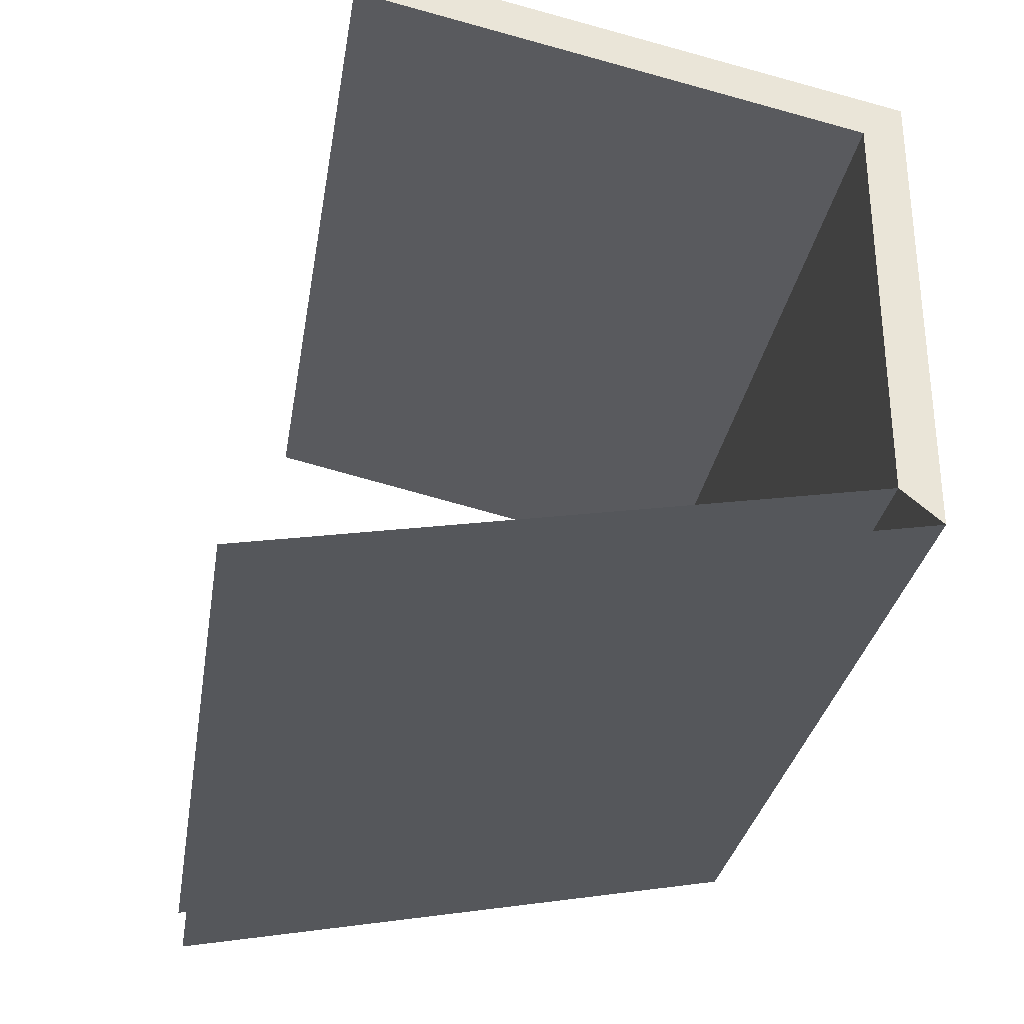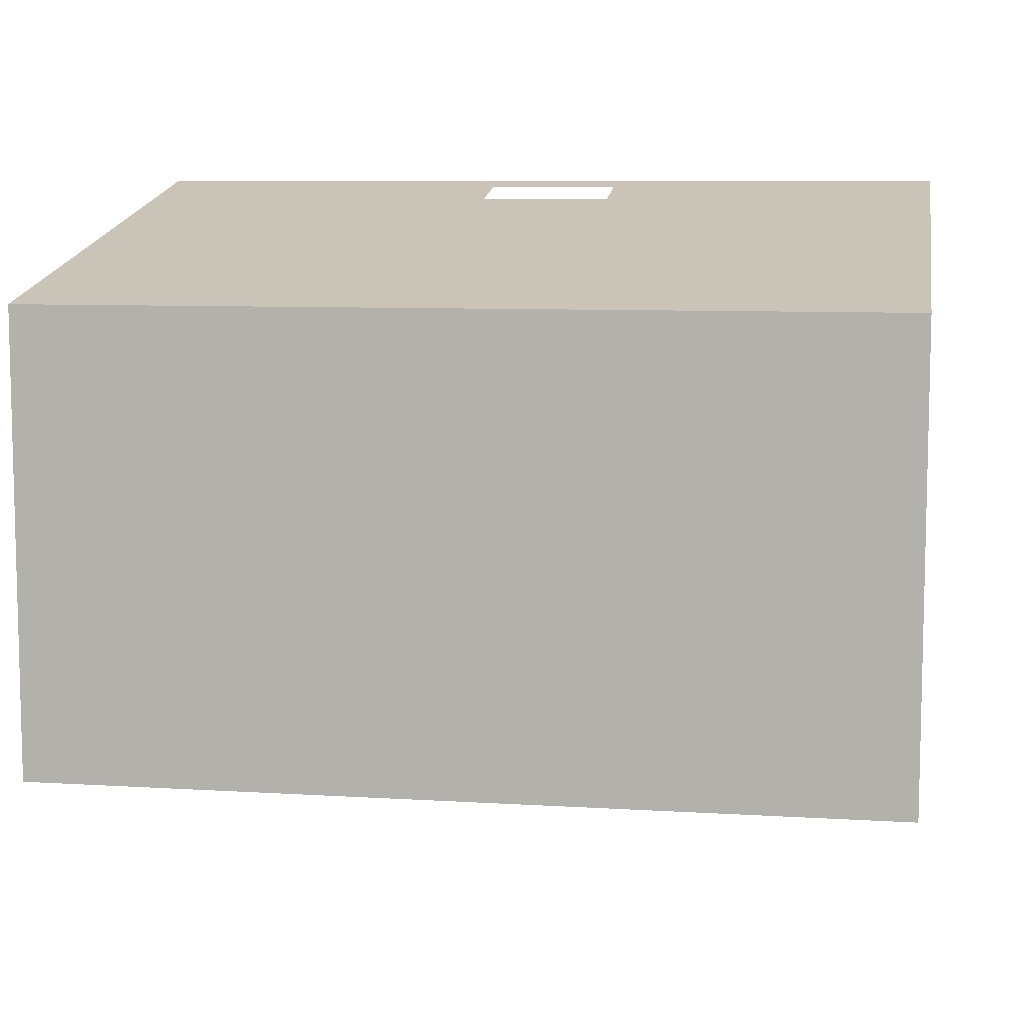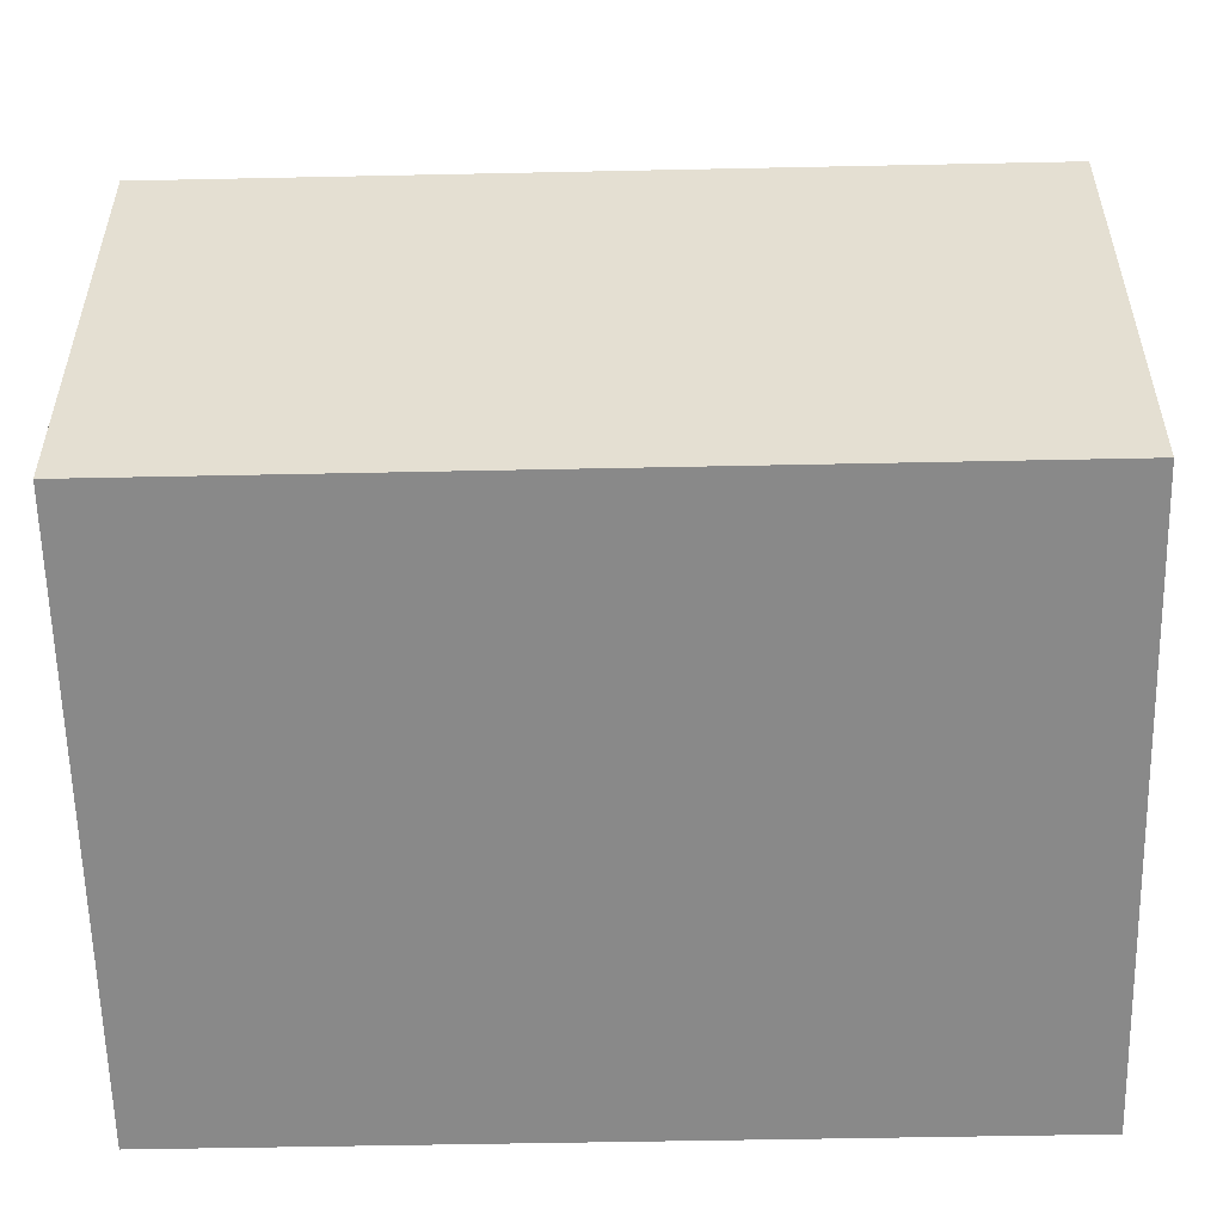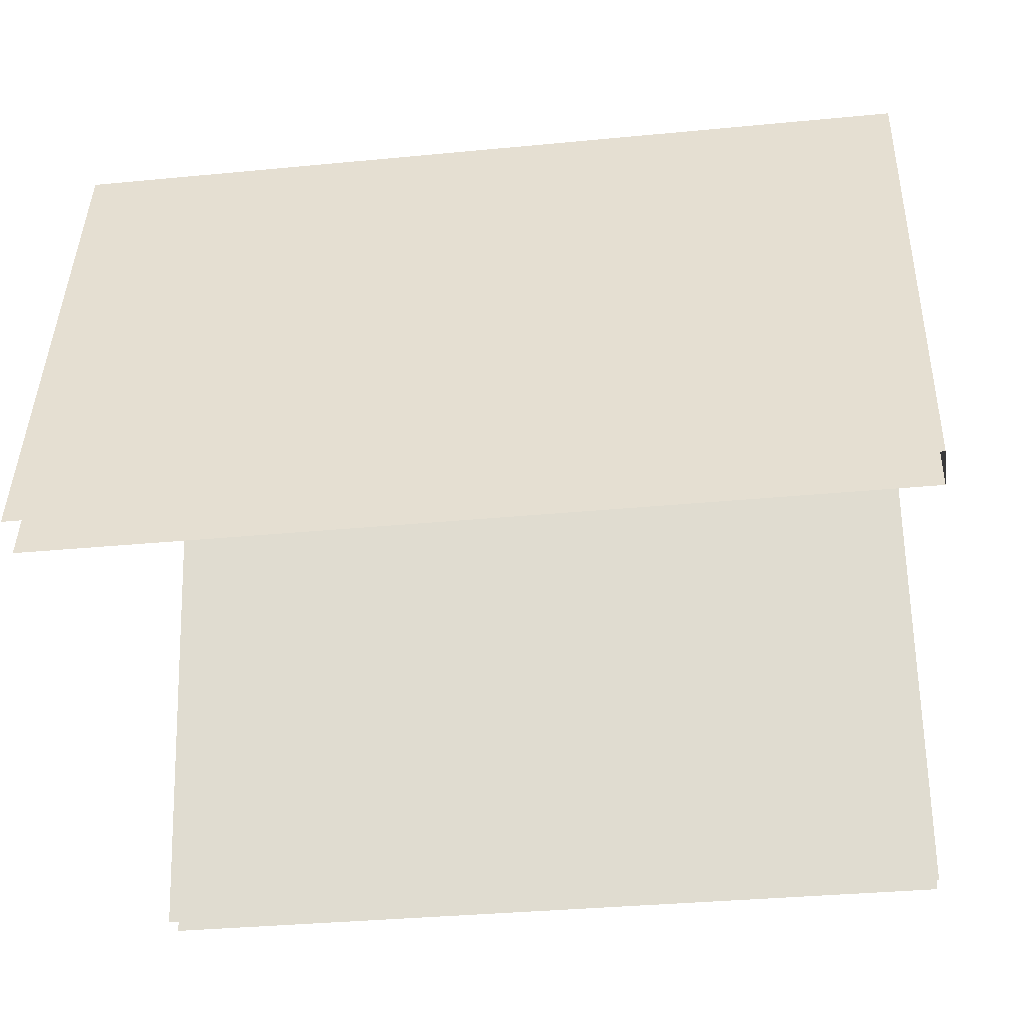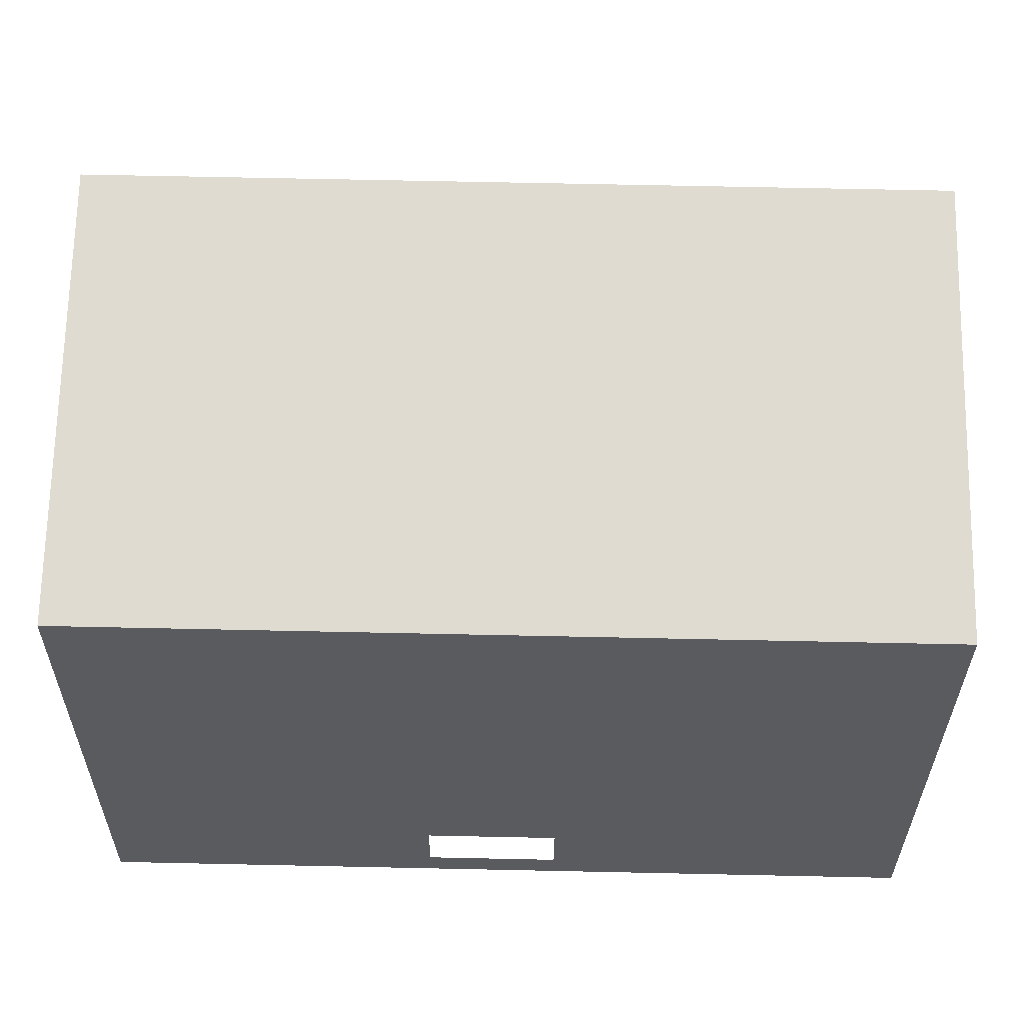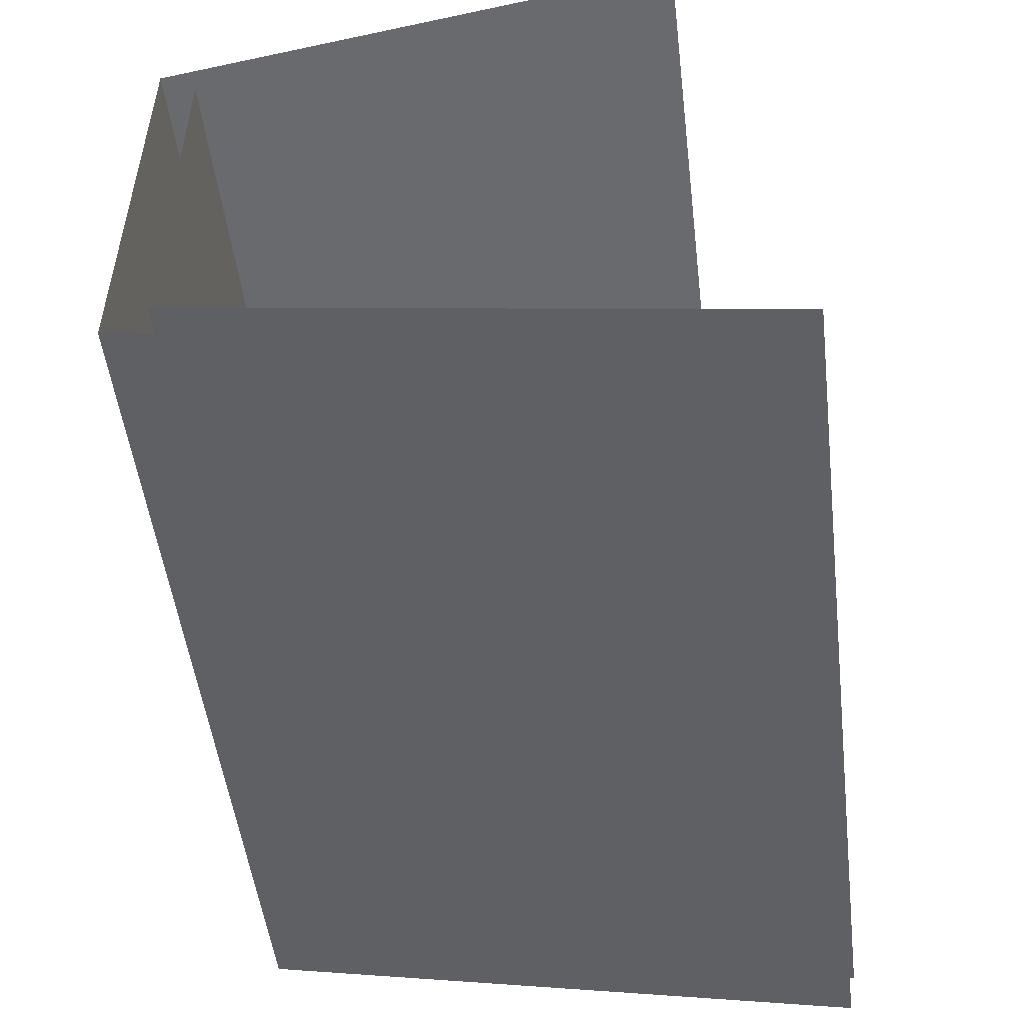
<metadata>
{"format":"obj","ext":"obj","renderer":"f3d","projection":"perspective","resolution":1024,"background":"white","views":[{"elev":-30.3,"azim":80.8,"up":"+Z"},{"elev":8.2,"azim":-170.3,"up":"+Z"},{"elev":-52.5,"azim":-178.7,"up":"+Z"},{"elev":-35.0,"azim":7.3,"up":"+Y"},{"elev":70.2,"azim":1.2,"up":"+Y"},{"elev":-51.1,"azim":-83.0,"up":"+Z"}]}
</metadata>
<code>
o 3dw.83ab18386e87bf4efef598dabc93c115/Model/Group1/Group2/mesh1/mesh1-geometry/material_1/component_0#mesh1-geometry
v -0.1742 -0.008587 0.1543
v 0.2496 -0.008587 0.1543
v -0.1742 -0.008599 0.1543
v 0.2496 0.236 0.1012
v 0.2496 -0.008587 0.1543
v -0.1742 -0.008587 0.1543
v 0.2496 -0.008599 0.1543
v -0.1742 -0.008599 0.1543
v 0.2496 -0.008587 0.1543
v 0.2496 -0.008599 0.1543
v 0.2496 -0.008587 0.1543
v 0.2496 -0.003815 0.1735
v 0.2496 -0.004432 0.1735
v 0.2496 -0.008599 0.1543
v 0.2496 -0.003815 0.1735
v 0.2496 -0.008587 0.1543
v 0.2496 0.236 0.1012
v 0.2496 0.2558 0.1172
v -0.1742 0.236 0.1012
v 0.2496 0.236 0.1012
v -0.1742 -0.008587 0.1543
v 0.2496 -0.003815 0.1735
v 0.2496 -0.008587 0.1543
v 0.2496 0.2558 0.1172
v 0.2496 -0.004211 0.1735
v 0.2496 -0.004432 0.1735
v 0.2496 -0.003815 0.1735
v 0.2496 0.236 0.1012
v 0.2496 0.236 0.04781
v 0.2496 0.2558 0.1172
v -0.1742 0.236 0.1012
v -0.1742 0.236 -0.09527
v 0.2496 0.236 0.1012
v 0.2496 0.2558 0.1172
v 0.06378 0.0104 0.1704
v 0.2496 -0.003815 0.1735
v 0.2496 -0.00407 0.1735
v 0.2496 -0.004211 0.1735
v 0.2496 -0.003815 0.1735
v -0.1742 0.2558 0.1172
v -0.1742 -0.004393 0.1737
v -0.003311 0.0104 0.1704
v 0.2496 0.236 0.04781
v 0.2496 0.236 -0.09527
v 0.2496 0.2558 0.1172
v 0.2496 0.236 0.1012
v -0.1742 0.236 -0.09527
v 0.2496 0.236 0.04781
v -0.003311 0.0104 0.1704
v 0.2496 -0.003815 0.1735
v 0.06378 0.0104 0.1704
v 0.06378 0.03871 0.1643
v 0.06378 0.0104 0.1704
v 0.2496 0.2558 0.1172
v 0.2496 -0.004393 0.1737
v -0.003311 0.0104 0.1704
v -0.1742 -0.004393 0.1737
v -0.003311 0.03871 0.1643
v -0.1742 0.2558 0.1172
v -0.003311 0.0104 0.1704
v 0.2496 0.2558 -0.1117
v 0.2496 0.2558 0.1172
v 0.2496 0.236 -0.09527
v 0.2496 0.236 -0.09527
v 0.2496 0.236 0.04781
v -0.1742 0.236 -0.09527
v 0.2496 -0.003815 0.1735
v -0.003311 0.0104 0.1704
v 0.2496 -0.004139 0.1736
v -0.1742 0.2558 0.1172
v 0.06378 0.03871 0.1643
v 0.2496 0.2558 0.1172
v 0.2496 -0.004323 0.1736
v -0.003311 0.0104 0.1704
v 0.2496 -0.004393 0.1737
v 0.06378 0.03871 0.1643
v -0.1742 0.2558 0.1172
v -0.003311 0.03871 0.1643
v 0.2496 0.2558 0.1172
v 0.2496 0.2558 -0.1117
v -0.1742 0.2558 0.1172
v 0.2496 0.236 -0.09527
v -0.1742 0.236 -0.09527
v 0.2496 0.007947 -0.1379
v -0.1742 0.2558 -0.1117
v -0.1742 0.2558 0.1172
v 0.2496 0.2558 -0.1117
v 0.2496 -0.004139 0.1736
v -0.003311 0.0104 0.1704
v 0.2496 -0.004323 0.1736
v -0.1742 0.236 -0.09527
v -0.1742 0.007947 -0.1379
v 0.2496 0.007947 -0.1379
v -0.1742 0.2558 -0.1117
v 0.2496 0.2558 -0.1117
v -0.1742 -0.04982 -0.1689
v 0.2496 -0.04982 -0.1689
v -0.1742 -0.04982 -0.1689
v 0.2496 0.2558 -0.1117
v 0.2496 0.007947 -0.1379
v -0.1742 0.007947 -0.1379
v 0.2496 -0.05346 -0.1494
v -0.1742 -0.05346 -0.1494
v 0.2496 -0.05346 -0.1494
v -0.1742 0.007947 -0.1379
v -0.1742 -0.008599 0.1543
v 0.2496 -0.008587 0.1543
v -0.1742 -0.008587 0.1543
v -0.1742 -0.008587 0.1543
v 0.2496 -0.008587 0.1543
v 0.2496 0.236 0.1012
v 0.2496 -0.008587 0.1543
v -0.1742 -0.008599 0.1543
v 0.2496 -0.008599 0.1543
v 0.2496 -0.003815 0.1735
v 0.2496 -0.008587 0.1543
v 0.2496 -0.008599 0.1543
v 0.2496 -0.003815 0.1735
v 0.2496 -0.008599 0.1543
v 0.2496 -0.004432 0.1735
v 0.2496 0.2558 0.1172
v 0.2496 0.236 0.1012
v 0.2496 -0.008587 0.1543
v -0.1742 -0.008587 0.1543
v 0.2496 0.236 0.1012
v -0.1742 0.236 0.1012
v 0.2496 0.2558 0.1172
v 0.2496 -0.008587 0.1543
v 0.2496 -0.003815 0.1735
v 0.2496 -0.003815 0.1735
v 0.2496 -0.004432 0.1735
v 0.2496 -0.004211 0.1735
v 0.2496 0.2558 0.1172
v 0.2496 0.236 0.04781
v 0.2496 0.236 0.1012
v 0.2496 0.236 0.1012
v -0.1742 0.236 -0.09527
v -0.1742 0.236 0.1012
v 0.2496 -0.003815 0.1735
v 0.06378 0.0104 0.1704
v 0.2496 0.2558 0.1172
v 0.2496 -0.003815 0.1735
v 0.2496 -0.004211 0.1735
v 0.2496 -0.00407 0.1735
v -0.003311 0.0104 0.1704
v -0.1742 -0.004393 0.1737
v -0.1742 0.2558 0.1172
v 0.2496 0.2558 0.1172
v 0.2496 0.236 -0.09527
v 0.2496 0.236 0.04781
v 0.2496 0.236 0.04781
v -0.1742 0.236 -0.09527
v 0.2496 0.236 0.1012
v 0.06378 0.0104 0.1704
v 0.2496 -0.003815 0.1735
v -0.003311 0.0104 0.1704
v 0.2496 0.2558 0.1172
v 0.06378 0.0104 0.1704
v 0.06378 0.03871 0.1643
v -0.1742 -0.004393 0.1737
v -0.003311 0.0104 0.1704
v 0.2496 -0.004393 0.1737
v -0.003311 0.0104 0.1704
v -0.1742 0.2558 0.1172
v -0.003311 0.03871 0.1643
v 0.2496 0.236 -0.09527
v 0.2496 0.2558 0.1172
v 0.2496 0.2558 -0.1117
v -0.1742 0.236 -0.09527
v 0.2496 0.236 0.04781
v 0.2496 0.236 -0.09527
v 0.2496 -0.004139 0.1736
v -0.003311 0.0104 0.1704
v 0.2496 -0.003815 0.1735
v 0.2496 0.2558 0.1172
v 0.06378 0.03871 0.1643
v -0.1742 0.2558 0.1172
v 0.2496 -0.004393 0.1737
v -0.003311 0.0104 0.1704
v 0.2496 -0.004323 0.1736
v -0.003311 0.03871 0.1643
v -0.1742 0.2558 0.1172
v 0.06378 0.03871 0.1643
v -0.1742 0.2558 0.1172
v 0.2496 0.2558 -0.1117
v 0.2496 0.2558 0.1172
v 0.2496 0.007947 -0.1379
v -0.1742 0.236 -0.09527
v 0.2496 0.236 -0.09527
v 0.2496 0.2558 -0.1117
v -0.1742 0.2558 0.1172
v -0.1742 0.2558 -0.1117
v 0.2496 -0.004323 0.1736
v -0.003311 0.0104 0.1704
v 0.2496 -0.004139 0.1736
v 0.2496 0.007947 -0.1379
v -0.1742 0.007947 -0.1379
v -0.1742 0.236 -0.09527
v -0.1742 -0.04982 -0.1689
v 0.2496 0.2558 -0.1117
v -0.1742 0.2558 -0.1117
v 0.2496 0.2558 -0.1117
v -0.1742 -0.04982 -0.1689
v 0.2496 -0.04982 -0.1689
v 0.2496 -0.05346 -0.1494
v -0.1742 0.007947 -0.1379
v 0.2496 0.007947 -0.1379
v -0.1742 0.007947 -0.1379
v 0.2496 -0.05346 -0.1494
v -0.1742 -0.05346 -0.1494
f 1 2 3
f 4 5 6
f 7 8 9
f 10 11 12
f 13 14 15
f 16 17 18
f 19 20 21
f 22 23 24
f 25 26 27
f 28 29 30
f 31 32 33
f 34 35 36
f 37 38 39
f 40 41 42
f 43 44 45
f 46 47 48
f 49 50 51
f 52 53 54
f 55 56 57
f 58 59 60
f 61 62 63
f 64 65 66
f 67 68 69
f 70 71 72
f 73 74 75
f 76 77 78
f 79 80 81
f 82 83 84
f 85 86 87
f 88 89 90
f 91 92 93
f 94 95 96
f 97 98 99
f 100 101 102
f 103 104 105
f 106 107 108
f 109 110 111
f 112 113 114
f 115 116 117
f 118 119 120
f 121 122 123
f 124 125 126
f 127 128 129
f 130 131 132
f 133 134 135
f 136 137 138
f 139 140 141
f 142 143 144
f 145 146 147
f 148 149 150
f 151 152 153
f 154 155 156
f 157 158 159
f 160 161 162
f 163 164 165
f 166 167 168
f 169 170 171
f 172 173 174
f 175 176 177
f 178 179 180
f 181 182 183
f 184 185 186
f 187 188 189
f 190 191 192
f 193 194 195
f 196 197 198
f 199 200 201
f 202 203 204
f 205 206 207
f 208 209 210

</code>
